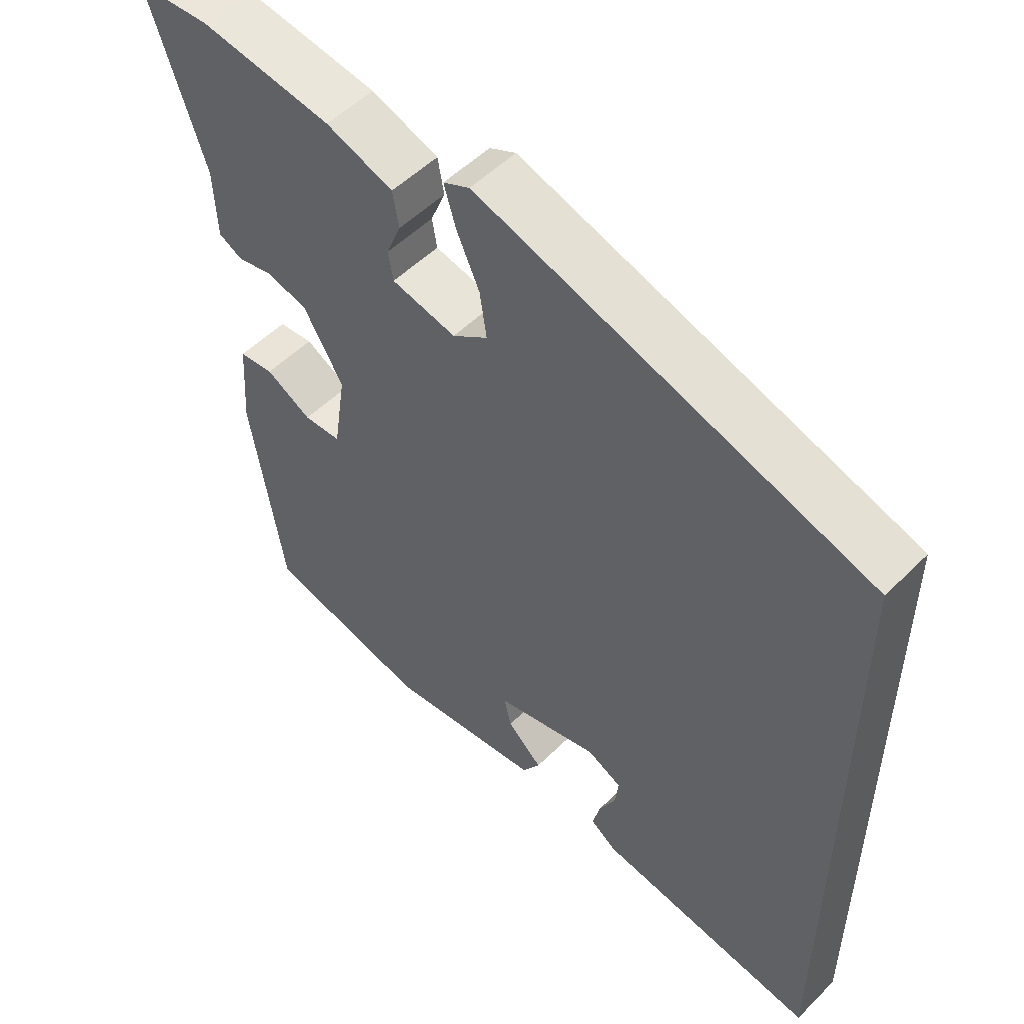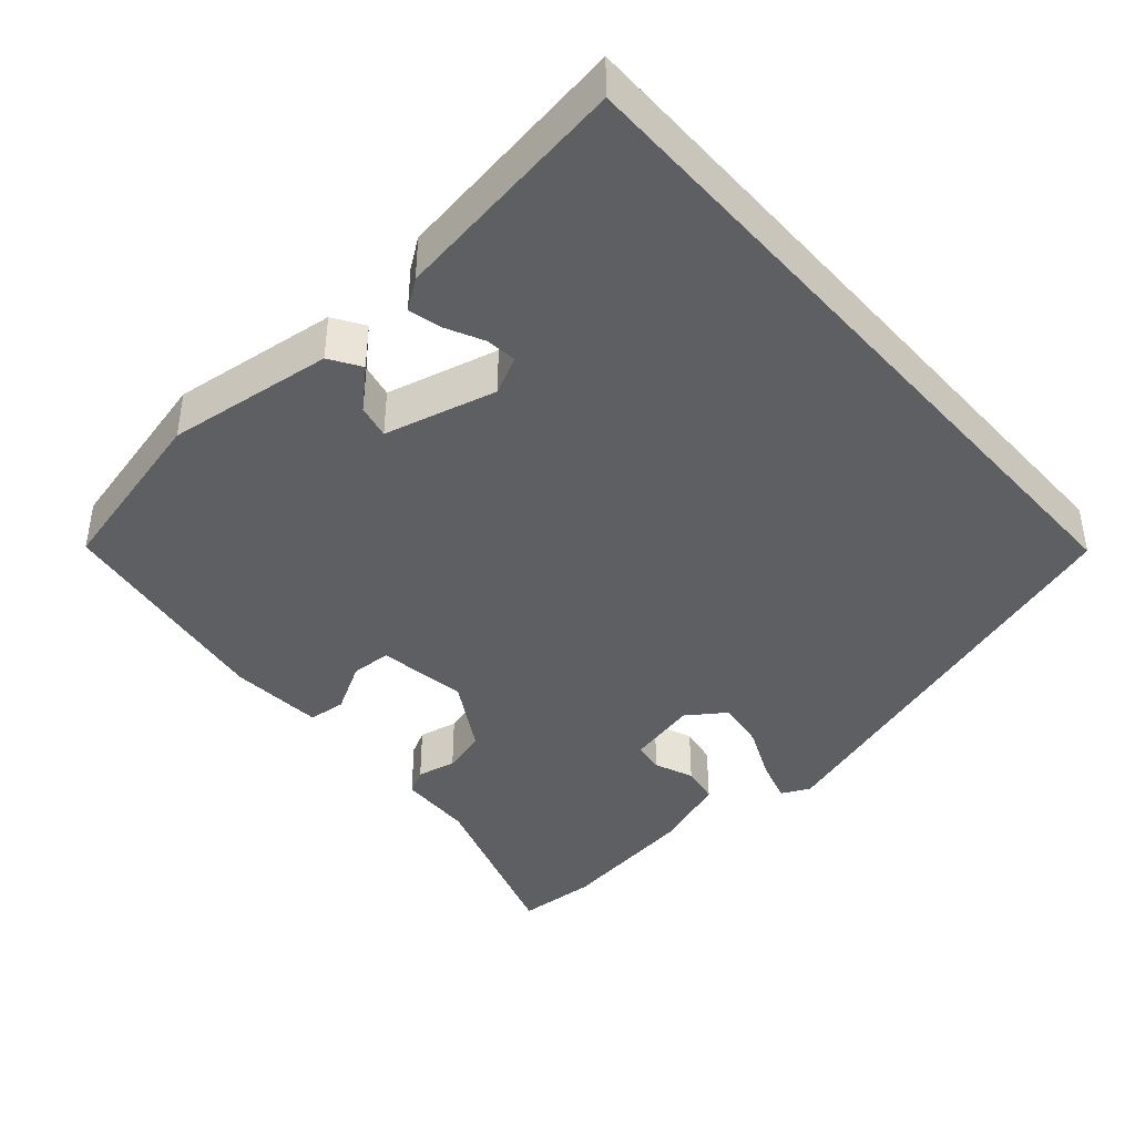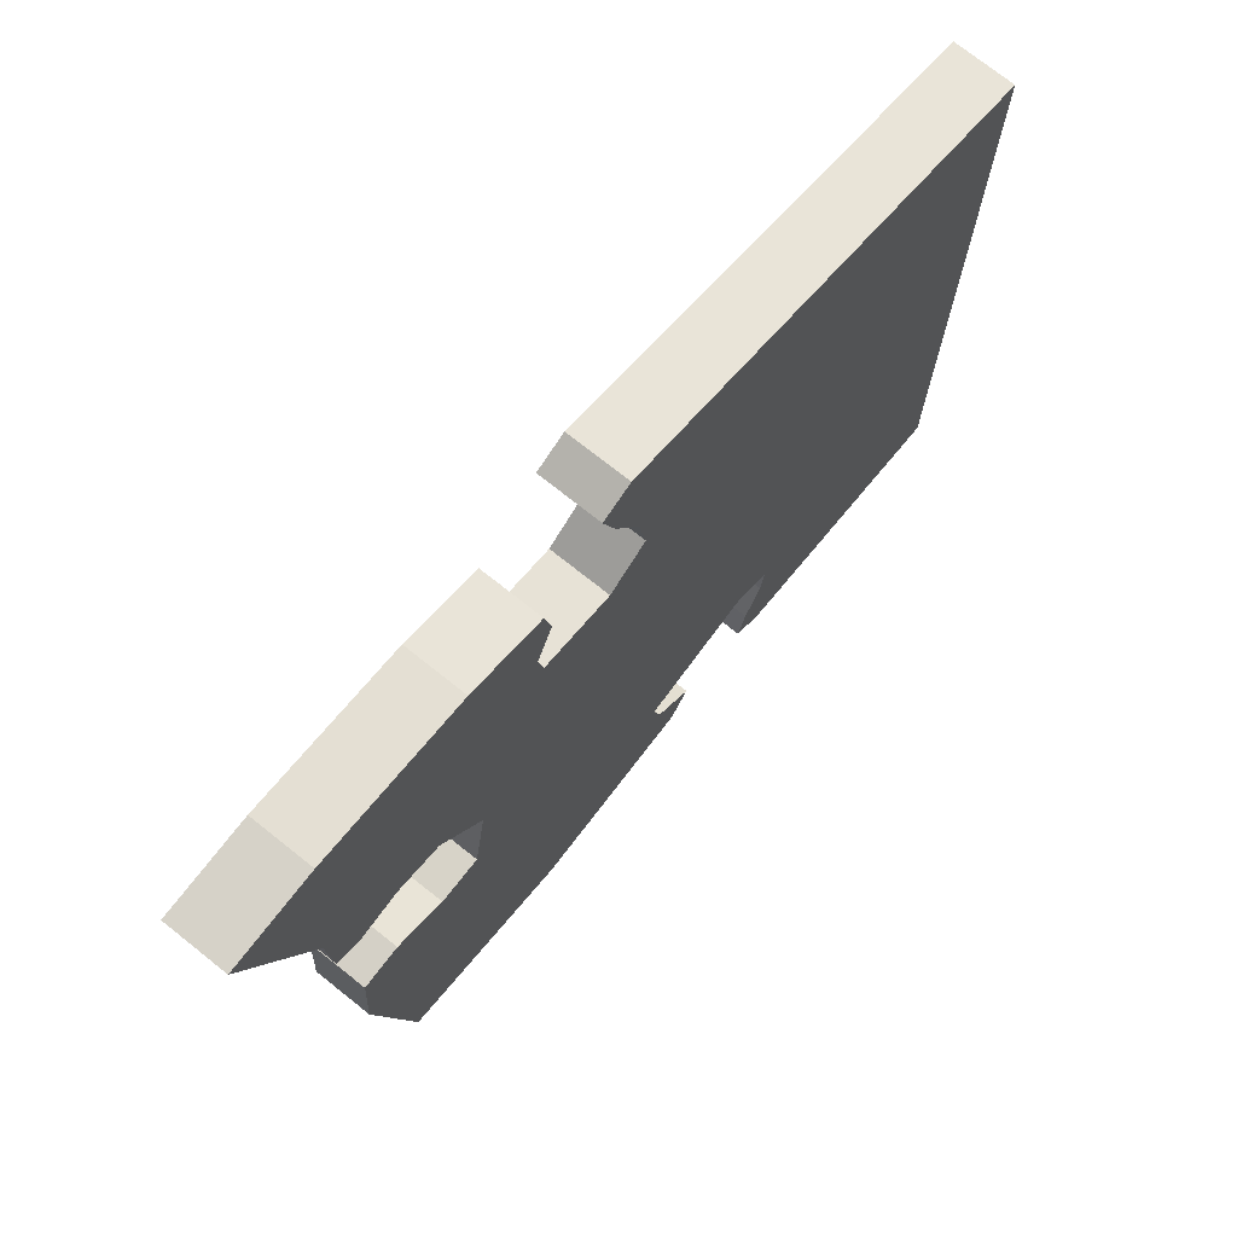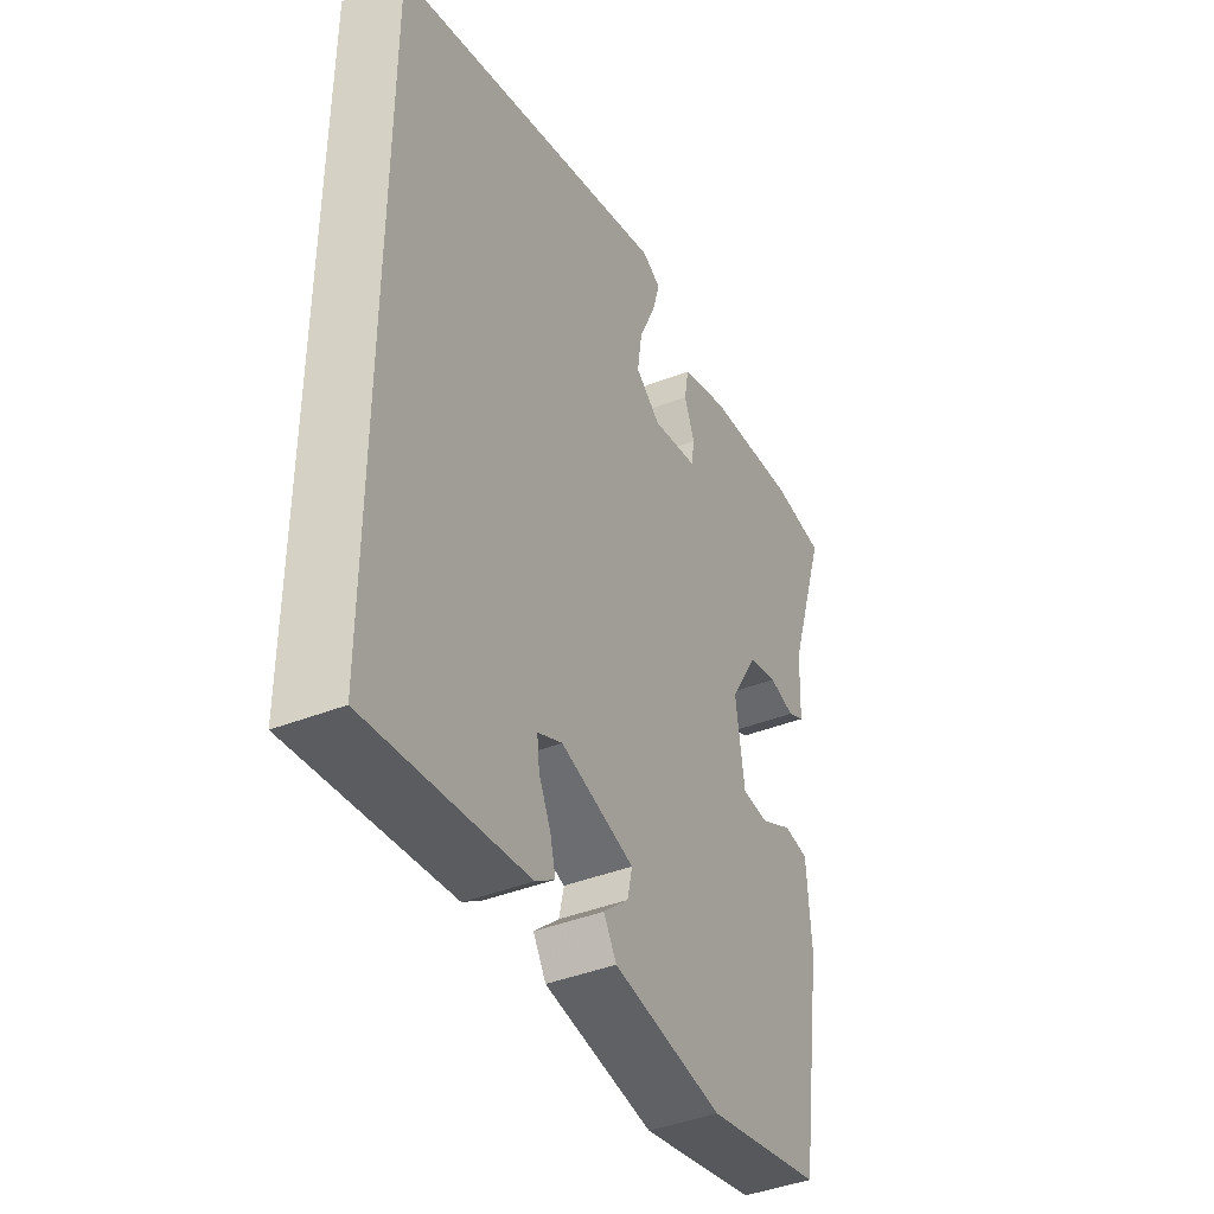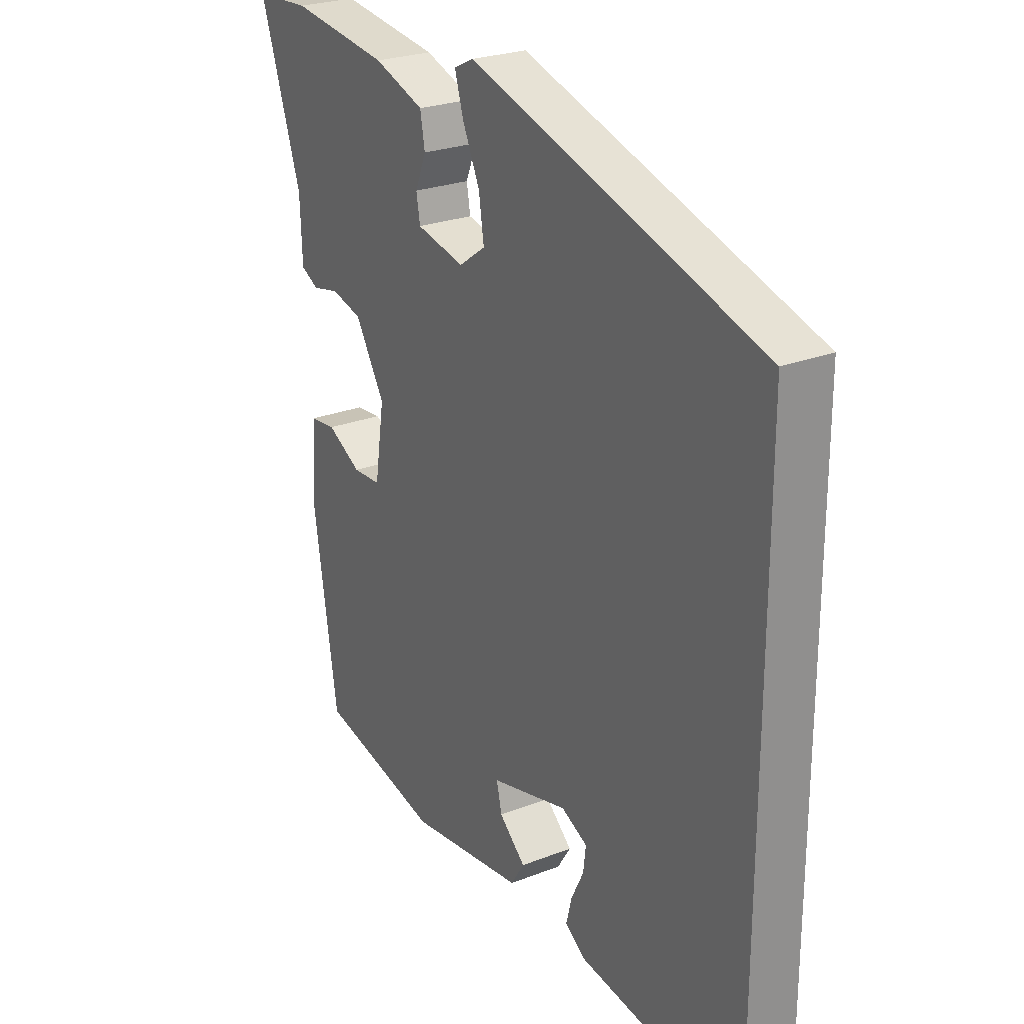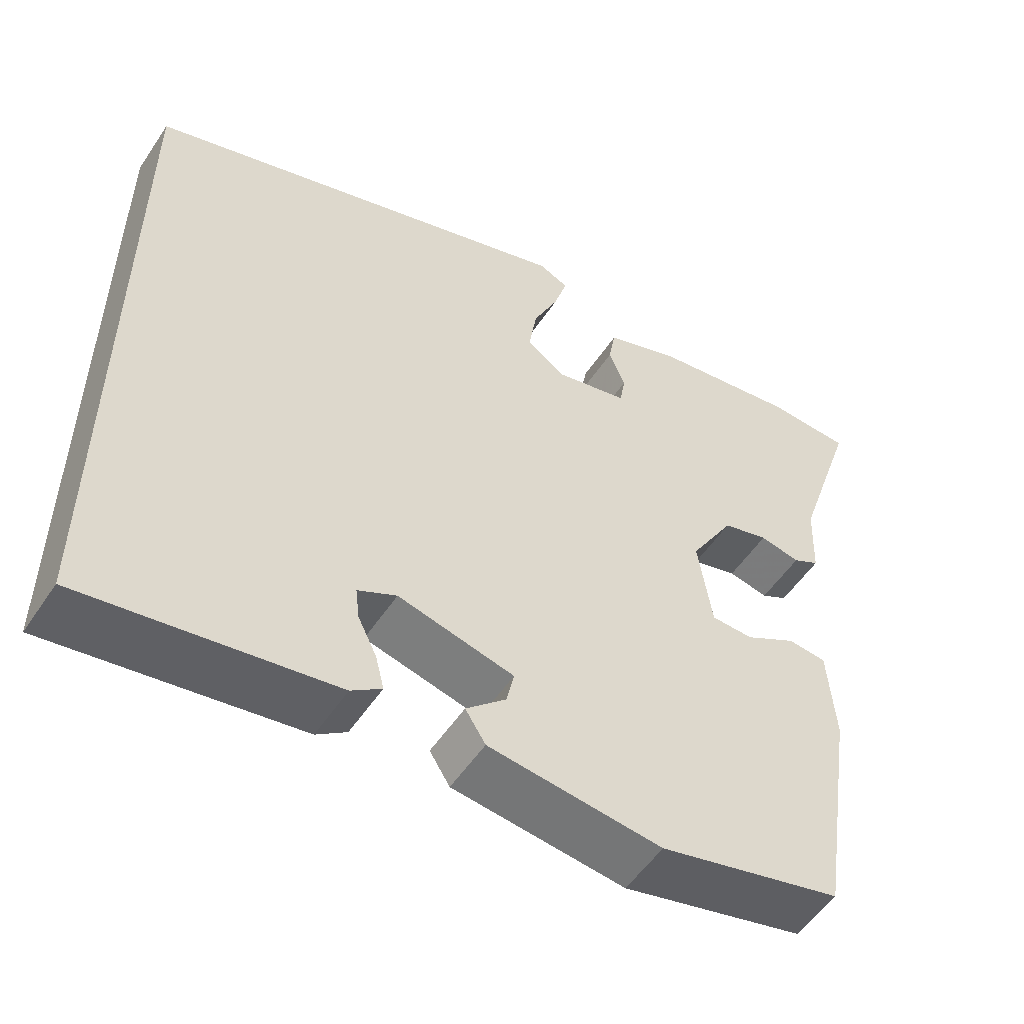
<metadata>
{"format":"obj","ext":"obj","renderer":"f3d","projection":"perspective","resolution":1024,"background":"white","views":[{"elev":52.4,"azim":-136.8,"up":"+Z"},{"elev":-41.4,"azim":-138.8,"up":"+Y"},{"elev":74.0,"azim":128.5,"up":"+Z"},{"elev":-42.1,"azim":-64.8,"up":"+Z"},{"elev":25.0,"azim":-122.4,"up":"+Z"},{"elev":-53.7,"azim":-33.0,"up":"+Z"}]}
</metadata>
<code>
v -0.5 0.07 -0.584
v -0.5 0.07 0.346
v 0.065 0.07 0.524
v 0.103 0.07 0.506
v 0.086 0.07 0.449
v 0.053 0.07 0.376
v 0.043 0.07 0.31
v 0.094 0.07 0.274
v 0.187 0.07 0.295
v 0.194 0.07 0.337
v 0.173 0.07 0.389
v 0.182 0.07 0.44
v 0.279 0.07 0.475
v 0.469 0.07 0.502
v 0.576 0.07 0.496
v 0.496 0.07 0.254
v 0.492 0.07 0.153
v 0.458 0.07 0.135
v 0.406 0.07 0.146
v 0.347 0.07 0.13
v 0.29 0.07 0.034
v 0.308 0.07 -0.086
v 0.362 0.07 -0.088
v 0.428 0.07 -0.051
v 0.478 0.07 -0.056
v 0.487 0.07 -0.182
v 0.44 0.07 -0.487
v 0.205 0.07 -0.544
v -0.017 0.07 -0.517
v -0.043 0.07 -0.476
v 0.008 0.07 -0.429
v 0.018 0.07 -0.384
v -0.131 0.07 -0.347
v -0.181 0.07 -0.372
v -0.176 0.07 -0.414
v -0.152 0.07 -0.463
v -0.141 0.07 -0.507
v -0.18 0.07 -0.535
v -0.5 0 -0.584
v -0.5 0 0.346
v 0.065 0 0.524
v 0.103 0 0.506
v 0.086 0 0.449
v 0.053 0 0.376
v 0.043 0 0.31
v 0.094 0 0.274
v 0.187 0 0.295
v 0.194 0 0.337
v 0.173 0 0.389
v 0.182 0 0.44
v 0.279 0 0.475
v 0.469 0 0.502
v 0.576 0 0.496
v 0.496 0 0.254
v 0.492 0 0.153
v 0.458 0 0.135
v 0.406 0 0.146
v 0.347 0 0.13
v 0.29 0 0.034
v 0.308 0 -0.086
v 0.362 0 -0.088
v 0.428 0 -0.051
v 0.478 0 -0.056
v 0.487 0 -0.182
v 0.44 0 -0.487
v 0.205 0 -0.544
v -0.017 0 -0.517
v -0.043 0 -0.476
v 0.008 0 -0.429
v 0.018 0 -0.384
v -0.131 0 -0.347
v -0.181 0 -0.372
v -0.176 0 -0.414
v -0.152 0 -0.463
v -0.141 0 -0.507
v -0.18 0 -0.535
f 37 38 1
f 36 37 1
f 35 36 1
f 34 35 1 2
f 33 34 2 3
f 29 30 31
f 28 29 31
f 27 28 31
f 26 27 31
f 25 26 31
f 24 25 31
f 23 24 31 32
f 22 23 32 33
f 16 17 18 19
f 16 19 20
f 15 16 20
f 14 15 20
f 13 14 20
f 12 13 20
f 11 12 20
f 10 11 20
f 9 10 20 21
f 3 4 5 6
f 3 6 7
f 33 3 7
f 21 22 33
f 9 21 33
f 8 9 33
f 7 8 33
f 39 76 75
f 39 75 74
f 39 74 73
f 40 39 73 72
f 41 40 72 71
f 69 68 67
f 69 67 66
f 69 66 65
f 69 65 64
f 69 64 63
f 69 63 62
f 70 69 62 61
f 71 70 61 60
f 57 56 55 54
f 58 57 54
f 58 54 53
f 58 53 52
f 58 52 51
f 58 51 50
f 58 50 49
f 58 49 48
f 59 58 48 47
f 44 43 42 41
f 45 44 41
f 45 41 71
f 71 60 59
f 71 59 47
f 71 47 46
f 71 46 45
f 1 39 40 2
f 2 40 41 3
f 3 41 42 4
f 4 42 43 5
f 5 43 44 6
f 6 44 45 7
f 7 45 46 8
f 8 46 47 9
f 9 47 48 10
f 10 48 49 11
f 11 49 50 12
f 12 50 51 13
f 13 51 52 14
f 14 52 53 15
f 15 53 54 16
f 16 54 55 17
f 17 55 56 18
f 18 56 57 19
f 19 57 58 20
f 20 58 59 21
f 21 59 60 22
f 22 60 61 23
f 23 61 62 24
f 24 62 63 25
f 25 63 64 26
f 26 64 65 27
f 27 65 66 28
f 28 66 67 29
f 29 67 68 30
f 30 68 69 31
f 31 69 70 32
f 32 70 71 33
f 33 71 72 34
f 34 72 73 35
f 35 73 74 36
f 36 74 75 37
f 37 75 76 38
f 38 76 39 1

</code>
